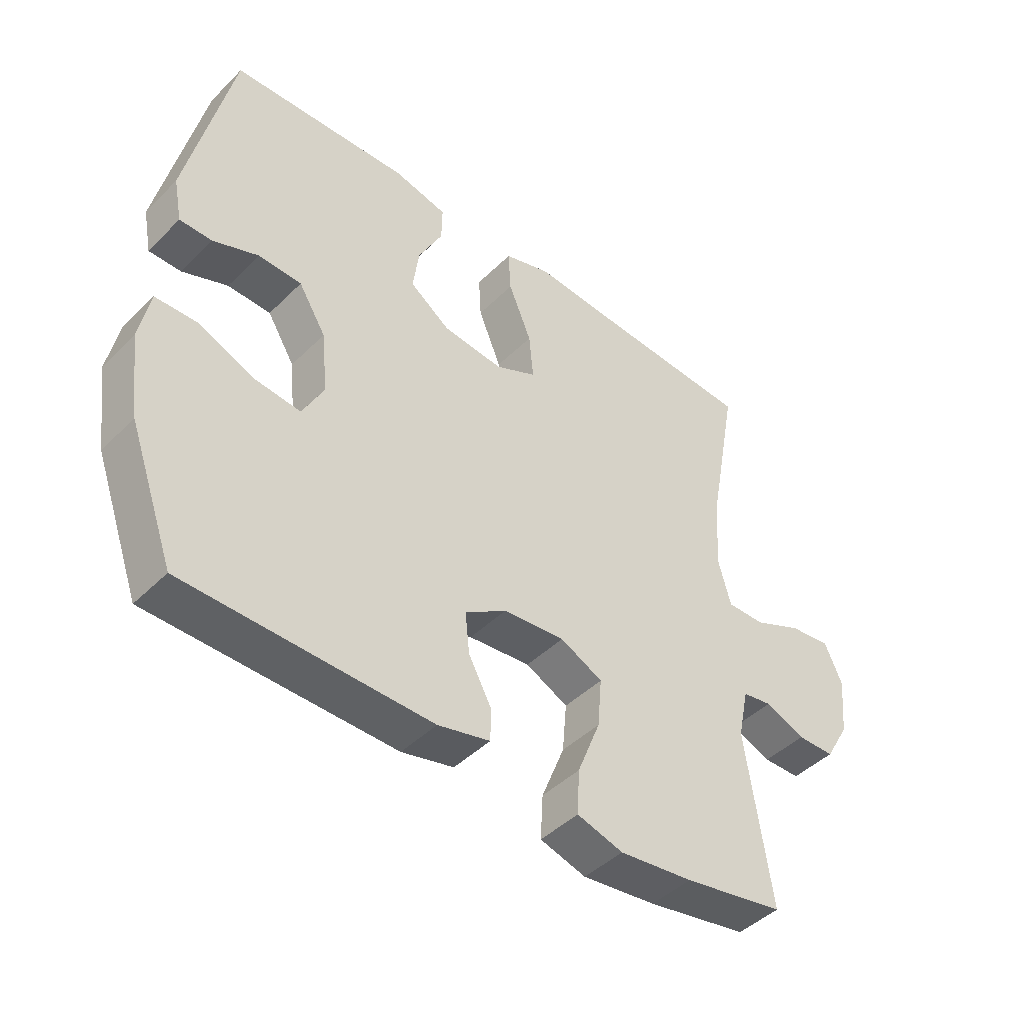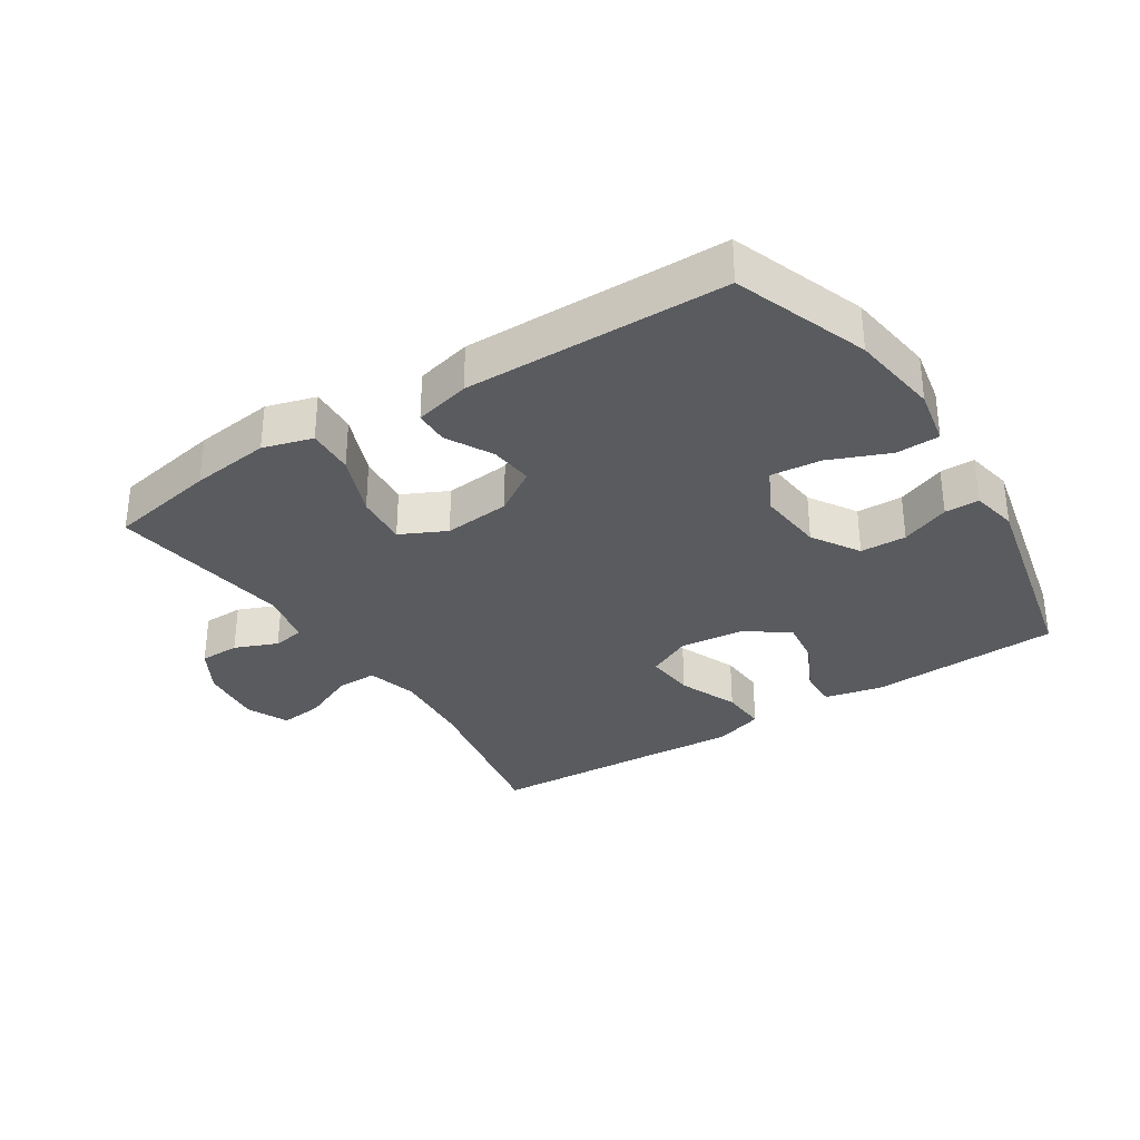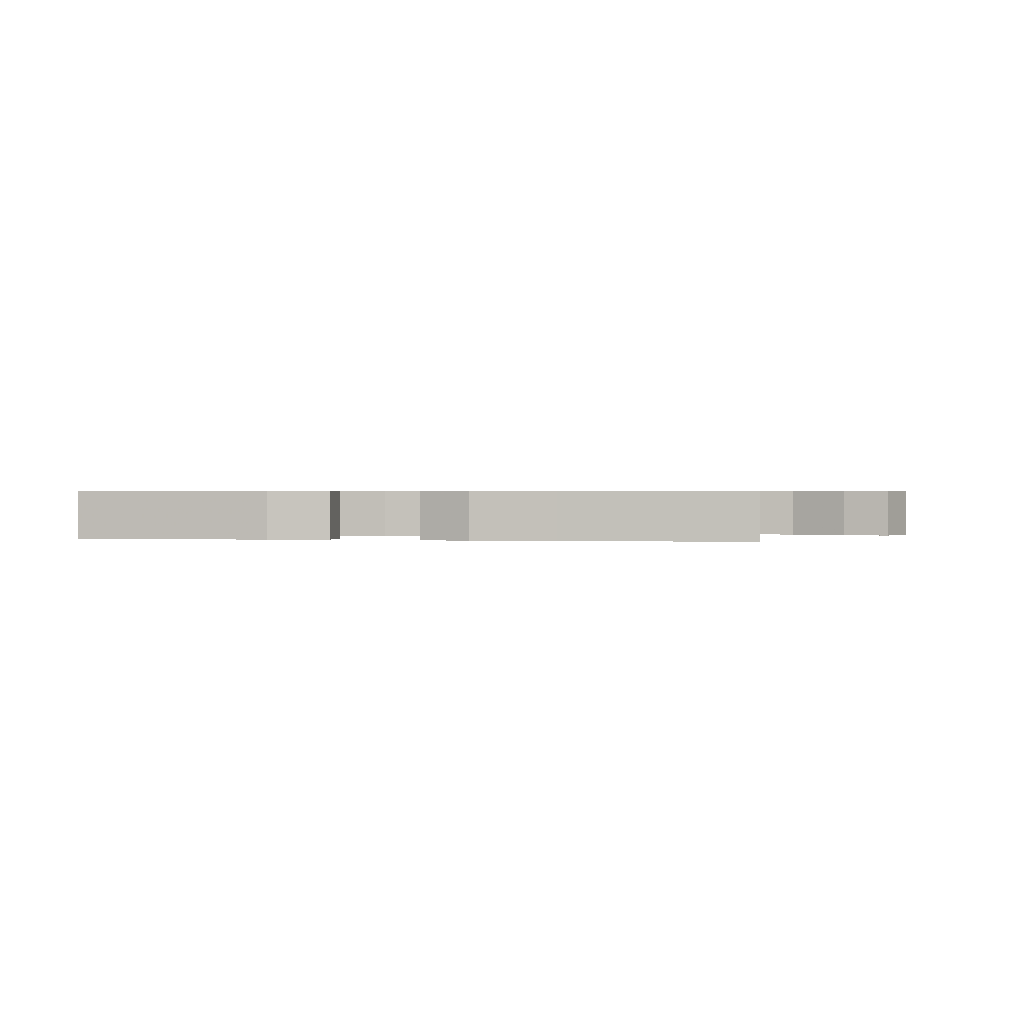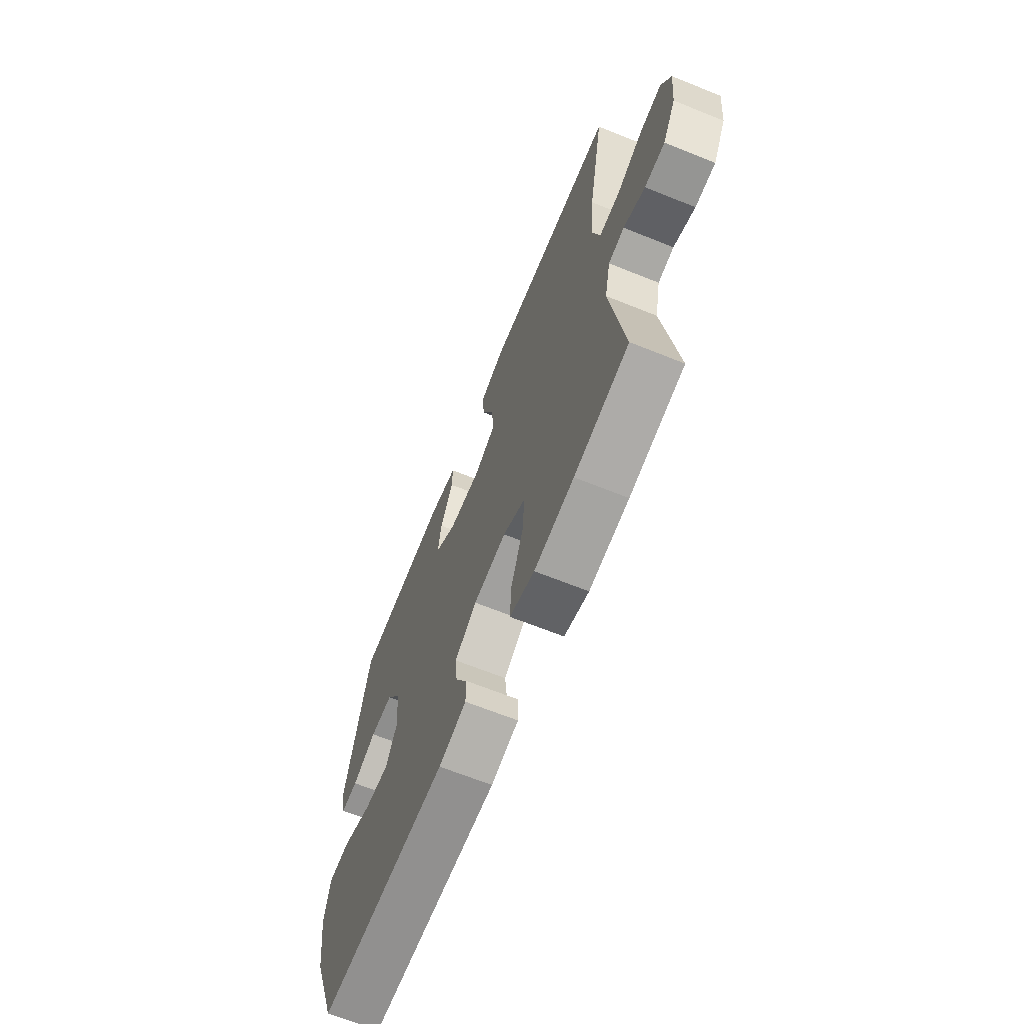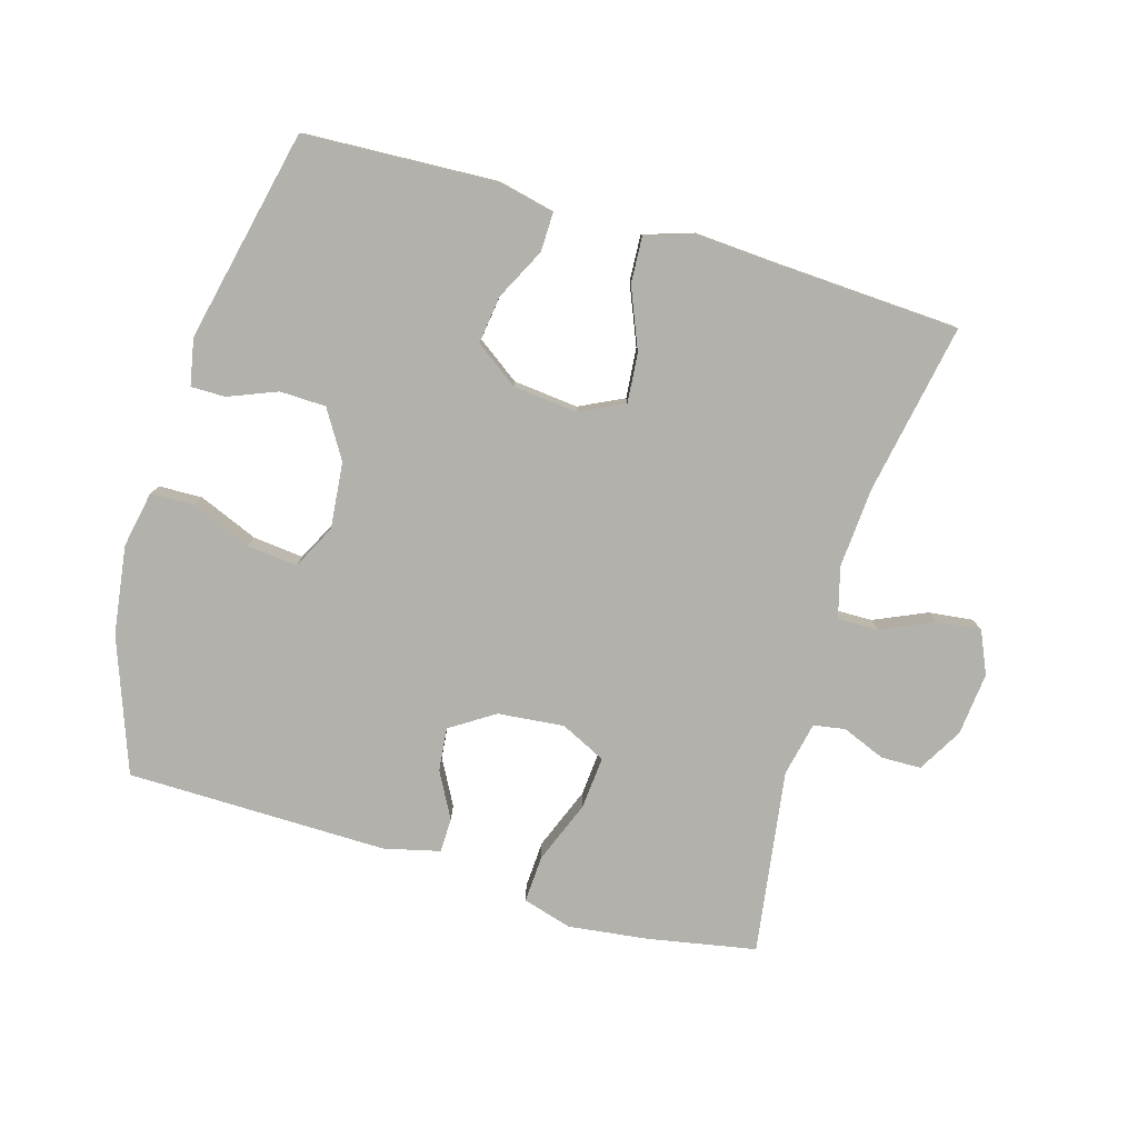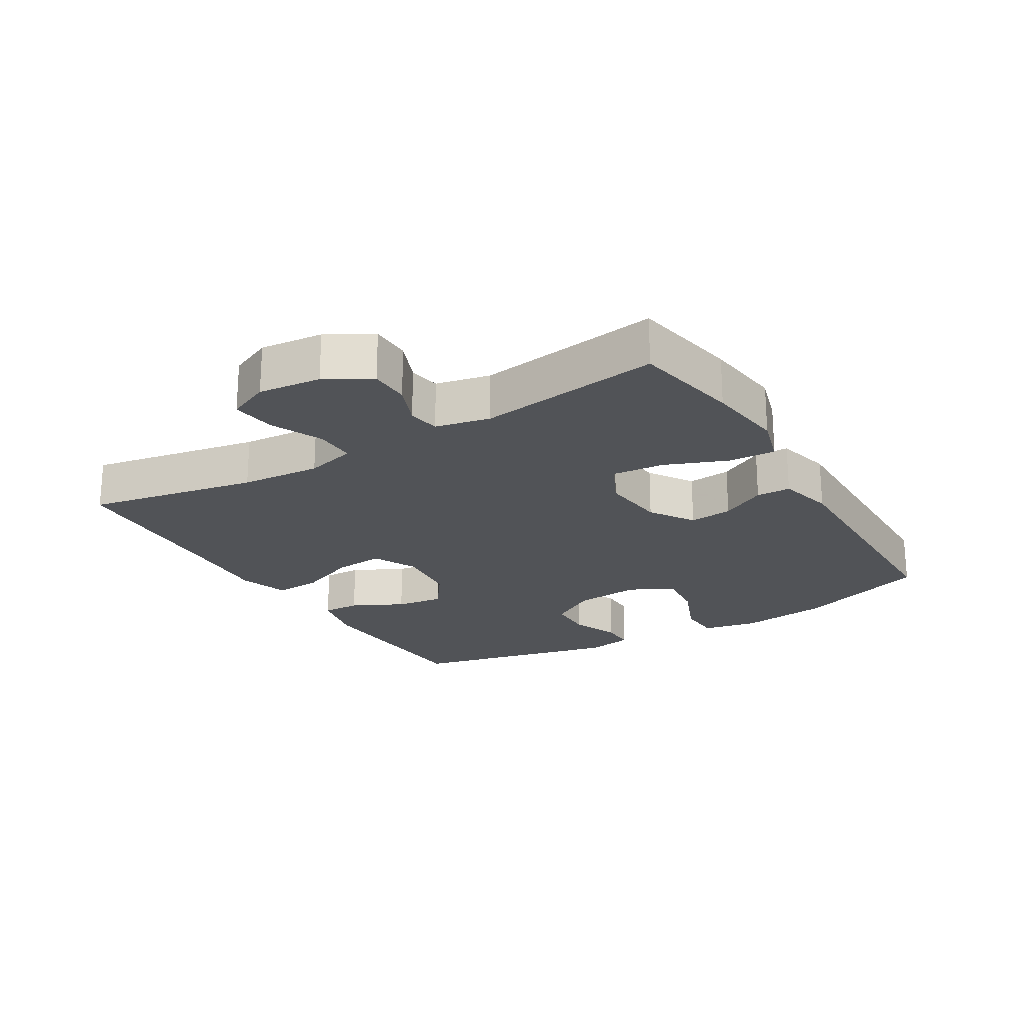
<metadata>
{"format":"obj","ext":"obj","renderer":"f3d","projection":"perspective","resolution":1024,"background":"white","views":[{"elev":-44.8,"azim":-41.4,"up":"+Z"},{"elev":-32.4,"azim":-147.2,"up":"+Y"},{"elev":0.6,"azim":10.7,"up":"+Y"},{"elev":-66.4,"azim":68.0,"up":"+Z"},{"elev":-79.1,"azim":-16.3,"up":"+Y"},{"elev":-21.9,"azim":121.0,"up":"+Y"}]}
</metadata>
<code>
v -0.5 0.07 0.5
v -0.205 0.07 0.514
v -0.117 0.07 0.494
v -0.118 0.07 0.435
v -0.158 0.07 0.356
v -0.168 0.07 0.282
v -0.102 0.07 0.235
v -0.002 0.07 0.225
v 0.066 0.07 0.258
v 0.059 0.07 0.335
v 0.021 0.07 0.427
v 0.017 0.07 0.498
v 0.094 0.07 0.523
v 0.218 0.07 0.515
v 0.5 0.07 0.5
v 0.451 0.07 0.237
v 0.442 0.07 0.113
v 0.463 0.07 0.035
v 0.526 0.07 0.036
v 0.607 0.07 0.072
v 0.675 0.07 0.08
v 0.704 0.07 0.015
v 0.694 0.07 -0.082
v 0.654 0.07 -0.151
v 0.592 0.07 -0.152
v 0.526 0.07 -0.125
v 0.477 0.07 -0.133
v 0.459 0.07 -0.217
v 0.5 0.07 -0.5
v 0.333 0.07 -0.531
v 0.211 0.07 -0.546
v 0.135 0.07 -0.524
v 0.139 0.07 -0.451
v 0.177 0.07 -0.355
v 0.184 0.07 -0.274
v 0.114 0.07 -0.24
v 0.012 0.07 -0.25
v -0.056 0.07 -0.294
v -0.049 0.07 -0.361
v -0.011 0.07 -0.431
v -0.012 0.07 -0.484
v -0.098 0.07 -0.505
v -0.5 0.07 -0.5
v -0.575 0.07 -0.294
v -0.594 0.07 -0.157
v -0.577 0.07 -0.07
v -0.51 0.07 -0.068
v -0.418 0.07 -0.106
v -0.34 0.07 -0.114
v -0.305 0.07 -0.046
v -0.315 0.07 0.056
v -0.36 0.07 0.129
v -0.431 0.07 0.131
v -0.506 0.07 0.101
v -0.559 0.07 0.101
v -0.573 0.07 0.173
v -0.5 0 0.5
v -0.205 0 0.514
v -0.117 0 0.494
v -0.118 0 0.435
v -0.158 0 0.356
v -0.168 0 0.282
v -0.102 0 0.235
v -0.002 0 0.225
v 0.066 0 0.258
v 0.059 0 0.335
v 0.021 0 0.427
v 0.017 0 0.498
v 0.094 0 0.523
v 0.218 0 0.515
v 0.5 0 0.5
v 0.451 0 0.237
v 0.442 0 0.113
v 0.463 0 0.035
v 0.526 0 0.036
v 0.607 0 0.072
v 0.675 0 0.08
v 0.704 0 0.015
v 0.694 0 -0.082
v 0.654 0 -0.151
v 0.592 0 -0.152
v 0.526 0 -0.125
v 0.477 0 -0.133
v 0.459 0 -0.217
v 0.5 0 -0.5
v 0.333 0 -0.531
v 0.211 0 -0.546
v 0.135 0 -0.524
v 0.139 0 -0.451
v 0.177 0 -0.355
v 0.184 0 -0.274
v 0.114 0 -0.24
v 0.012 0 -0.25
v -0.056 0 -0.294
v -0.049 0 -0.361
v -0.011 0 -0.431
v -0.012 0 -0.484
v -0.098 0 -0.505
v -0.5 0 -0.5
v -0.575 0 -0.294
v -0.594 0 -0.157
v -0.577 0 -0.07
v -0.51 0 -0.068
v -0.418 0 -0.106
v -0.34 0 -0.114
v -0.305 0 -0.046
v -0.315 0 0.056
v -0.36 0 0.129
v -0.431 0 0.131
v -0.506 0 0.101
v -0.559 0 0.101
v -0.573 0 0.173
f 53 54 55 56
f 52 53 56 1
f 51 52 1 2
f 50 51 2 3
f 45 46 47 48
f 45 48 49
f 44 45 49
f 43 44 49
f 42 43 49 50
f 39 40 41 42
f 38 39 42 50
f 31 32 33 34
f 31 34 35
f 28 29 30 31
f 27 28 31 35
f 23 24 25 26
f 23 26 27
f 22 23 27
f 19 20 21 22
f 18 19 22 27
f 17 18 27 35
f 14 15 16
f 10 11 12 13
f 9 10 13 14
f 3 4 5
f 50 3 5
f 50 5 6
f 37 38 50 6
f 36 37 6 7
f 35 36 7 8
f 17 35 8 9
f 9 14 16 17
f 112 111 110 109
f 57 112 109 108
f 58 57 108 107
f 59 58 107 106
f 104 103 102 101
f 105 104 101
f 105 101 100
f 105 100 99
f 106 105 99 98
f 98 97 96 95
f 106 98 95 94
f 90 89 88 87
f 91 90 87
f 87 86 85 84
f 91 87 84 83
f 82 81 80 79
f 83 82 79
f 83 79 78
f 78 77 76 75
f 83 78 75 74
f 91 83 74 73
f 72 71 70
f 69 68 67 66
f 70 69 66 65
f 61 60 59
f 61 59 106
f 62 61 106
f 62 106 94 93
f 63 62 93 92
f 64 63 92 91
f 65 64 91 73
f 73 72 70 65
f 1 57 58 2
f 2 58 59 3
f 3 59 60 4
f 4 60 61 5
f 5 61 62 6
f 6 62 63 7
f 7 63 64 8
f 8 64 65 9
f 9 65 66 10
f 10 66 67 11
f 11 67 68 12
f 12 68 69 13
f 13 69 70 14
f 14 70 71 15
f 15 71 72 16
f 16 72 73 17
f 17 73 74 18
f 18 74 75 19
f 19 75 76 20
f 20 76 77 21
f 21 77 78 22
f 22 78 79 23
f 23 79 80 24
f 24 80 81 25
f 25 81 82 26
f 26 82 83 27
f 27 83 84 28
f 28 84 85 29
f 29 85 86 30
f 30 86 87 31
f 31 87 88 32
f 32 88 89 33
f 33 89 90 34
f 34 90 91 35
f 35 91 92 36
f 36 92 93 37
f 37 93 94 38
f 38 94 95 39
f 39 95 96 40
f 40 96 97 41
f 41 97 98 42
f 42 98 99 43
f 43 99 100 44
f 44 100 101 45
f 45 101 102 46
f 46 102 103 47
f 47 103 104 48
f 48 104 105 49
f 49 105 106 50
f 50 106 107 51
f 51 107 108 52
f 52 108 109 53
f 53 109 110 54
f 54 110 111 55
f 55 111 112 56
f 56 112 57 1

</code>
